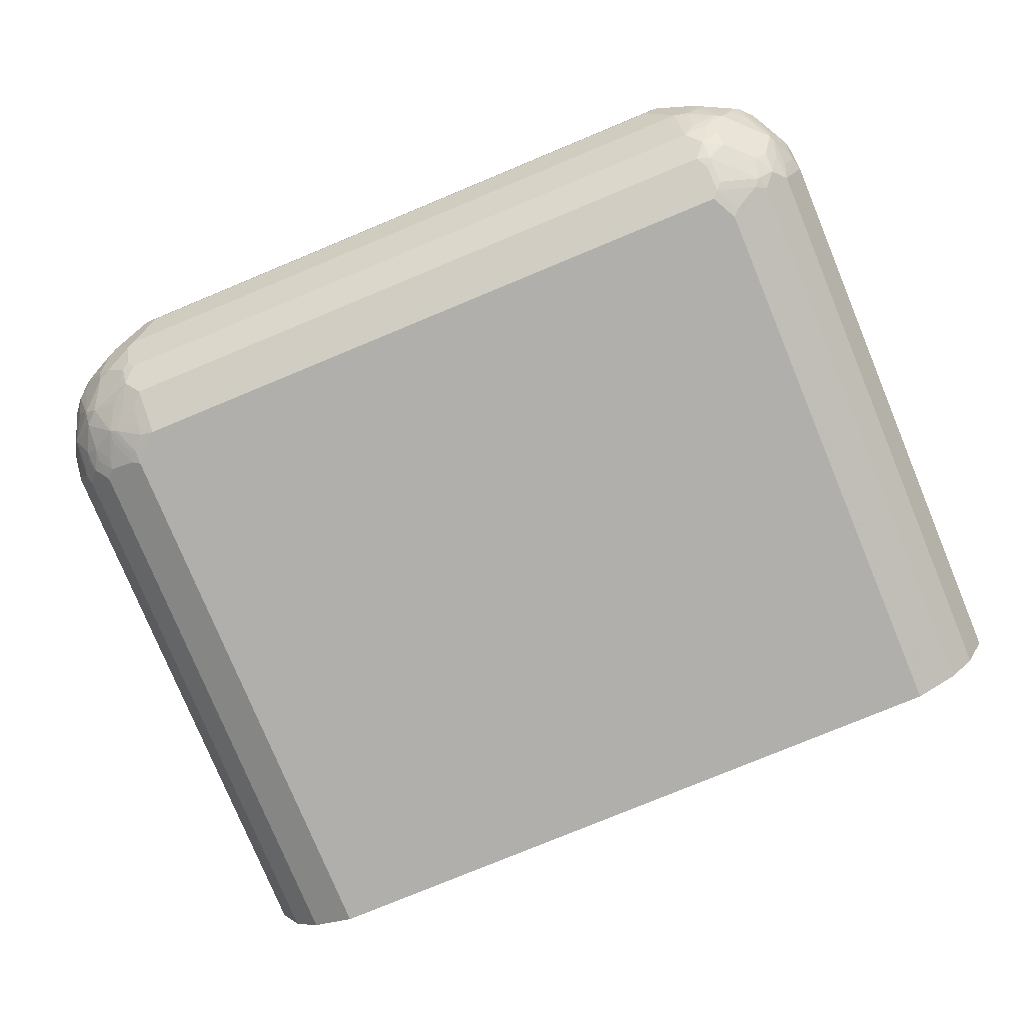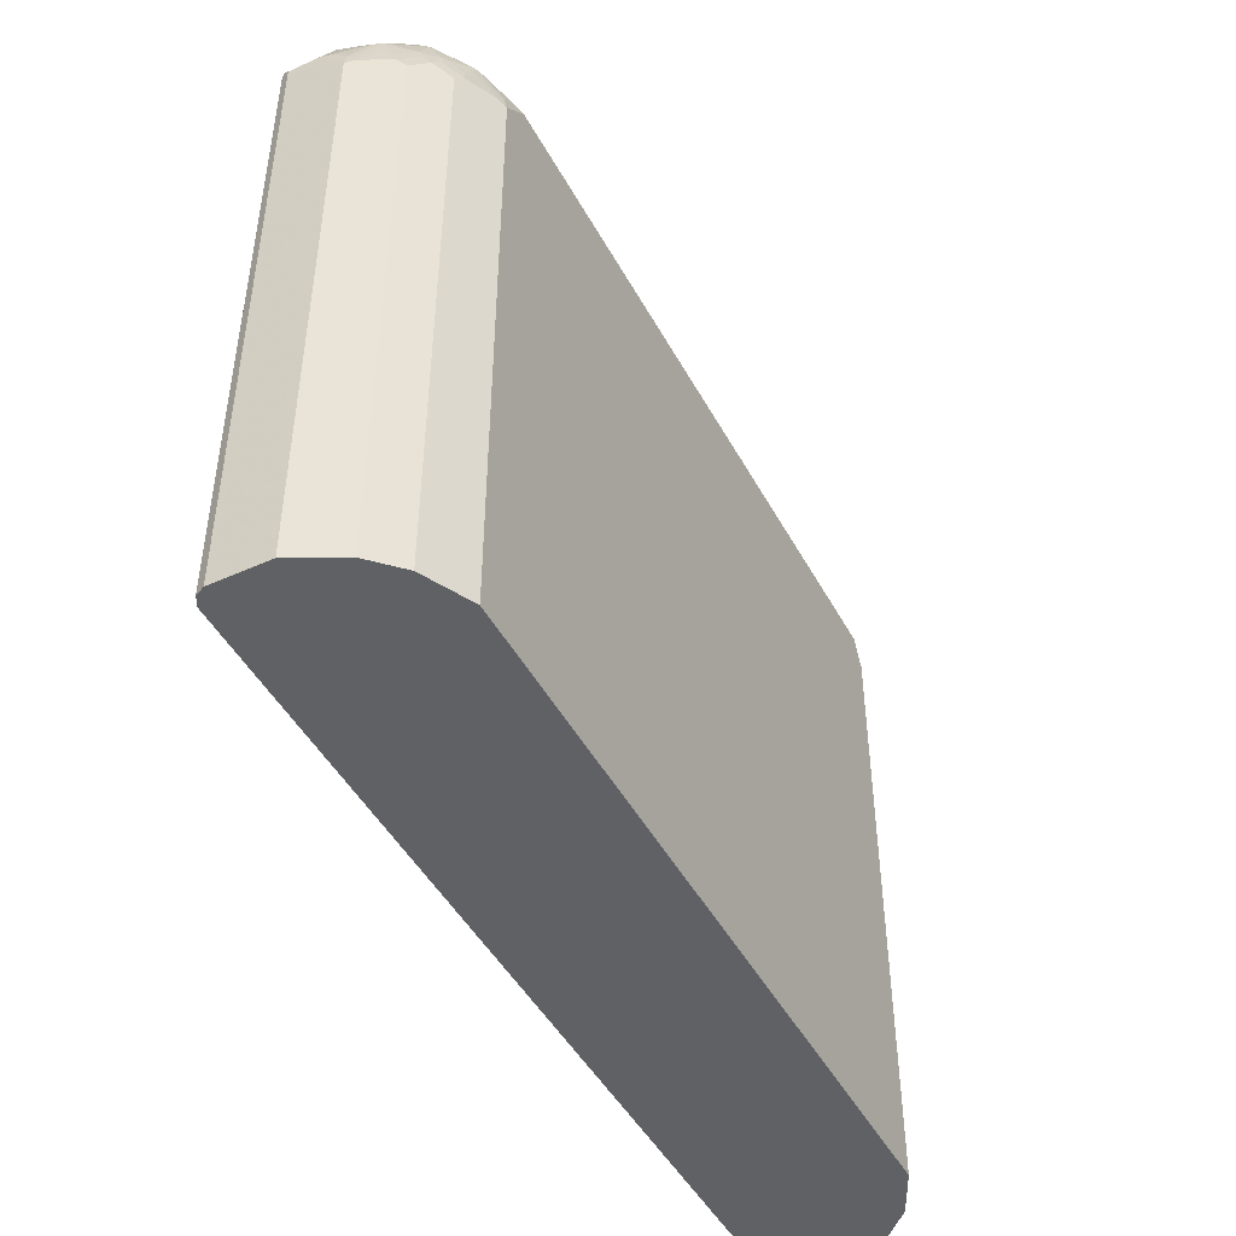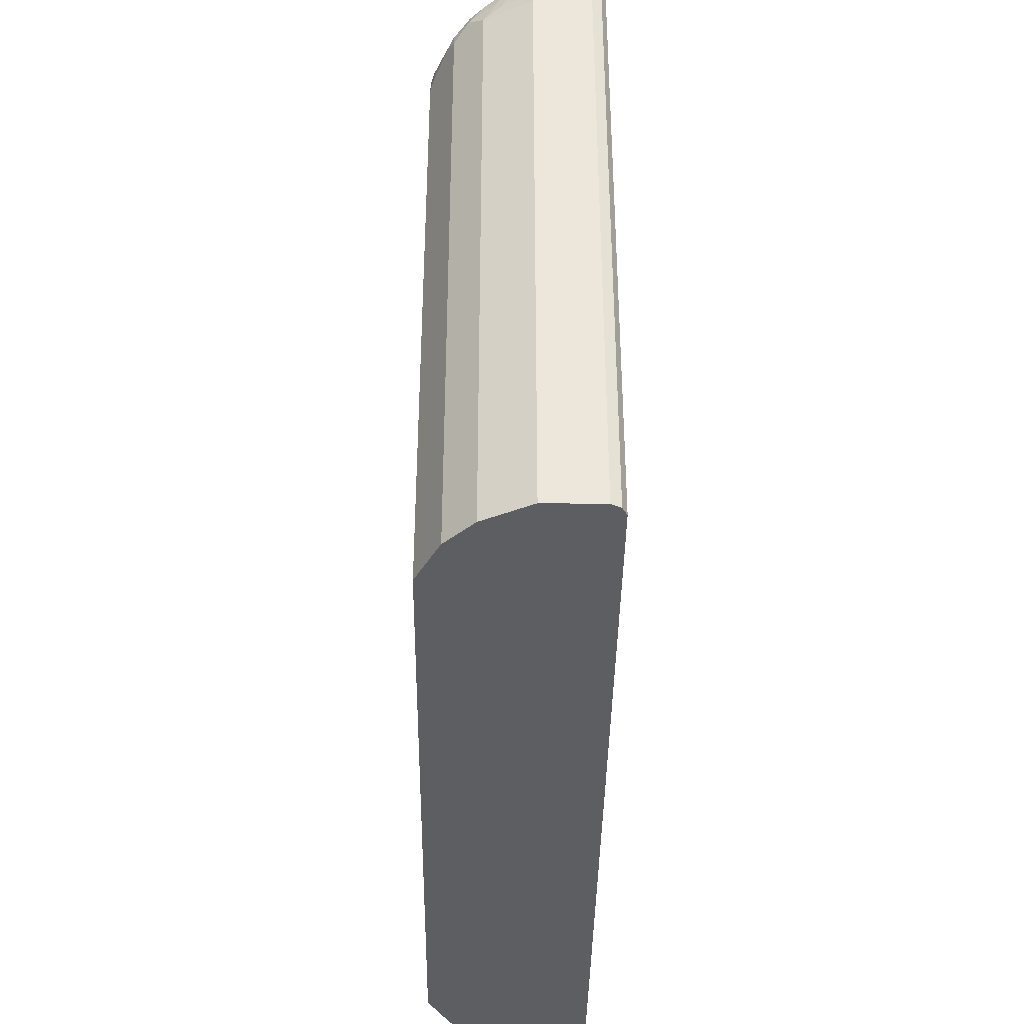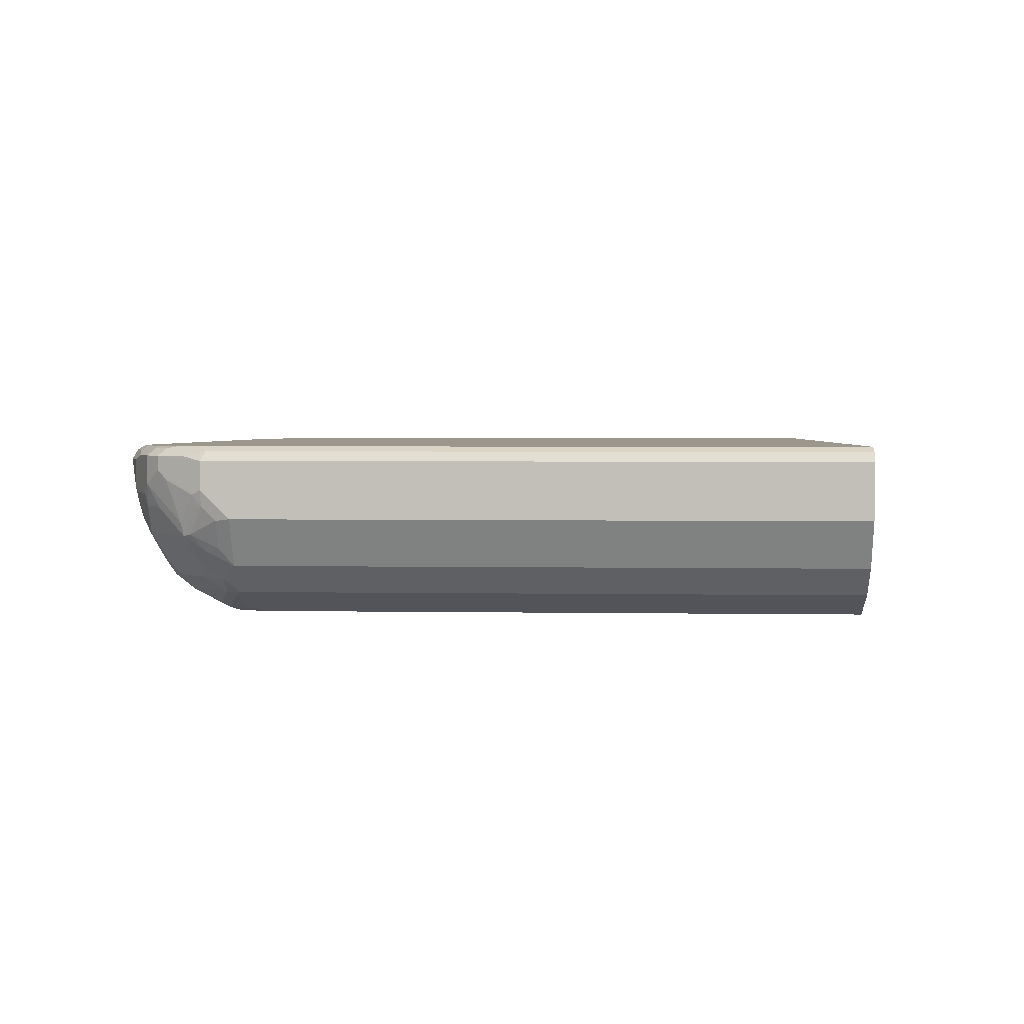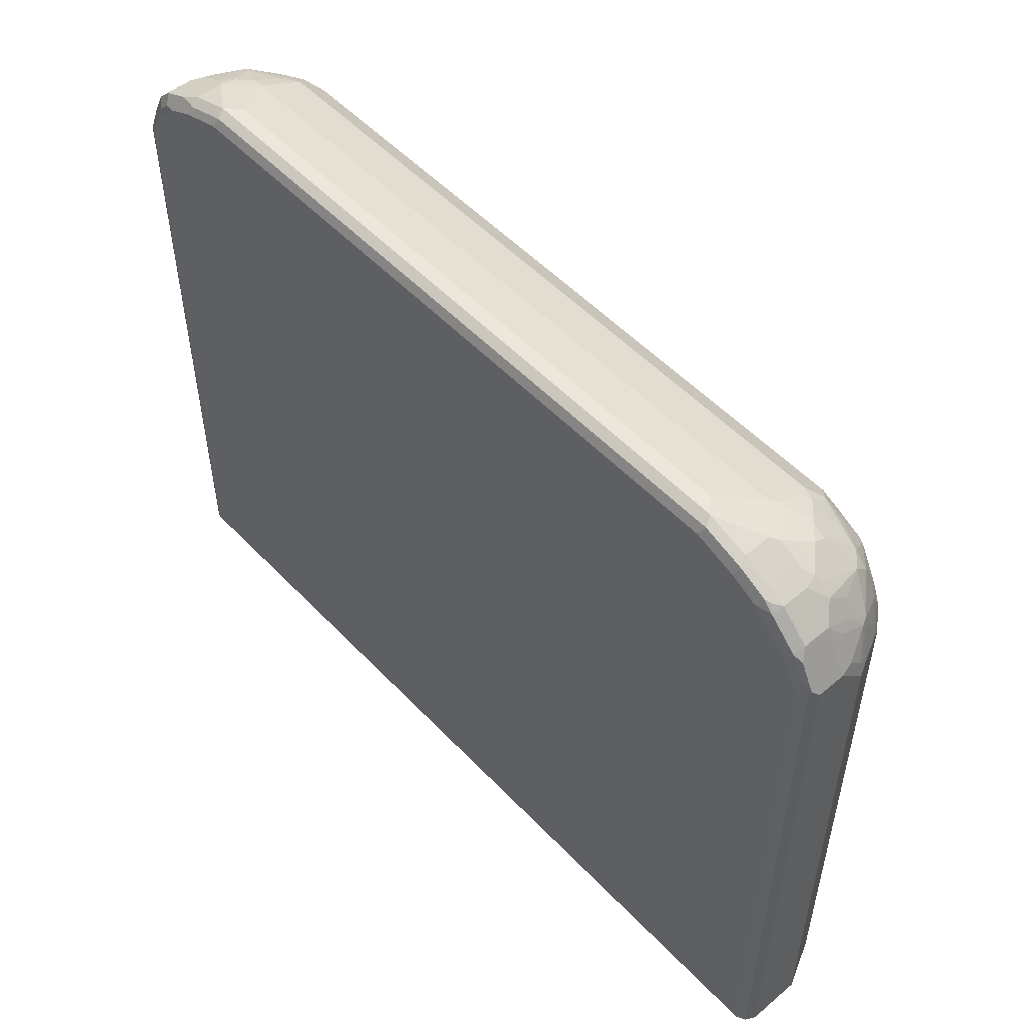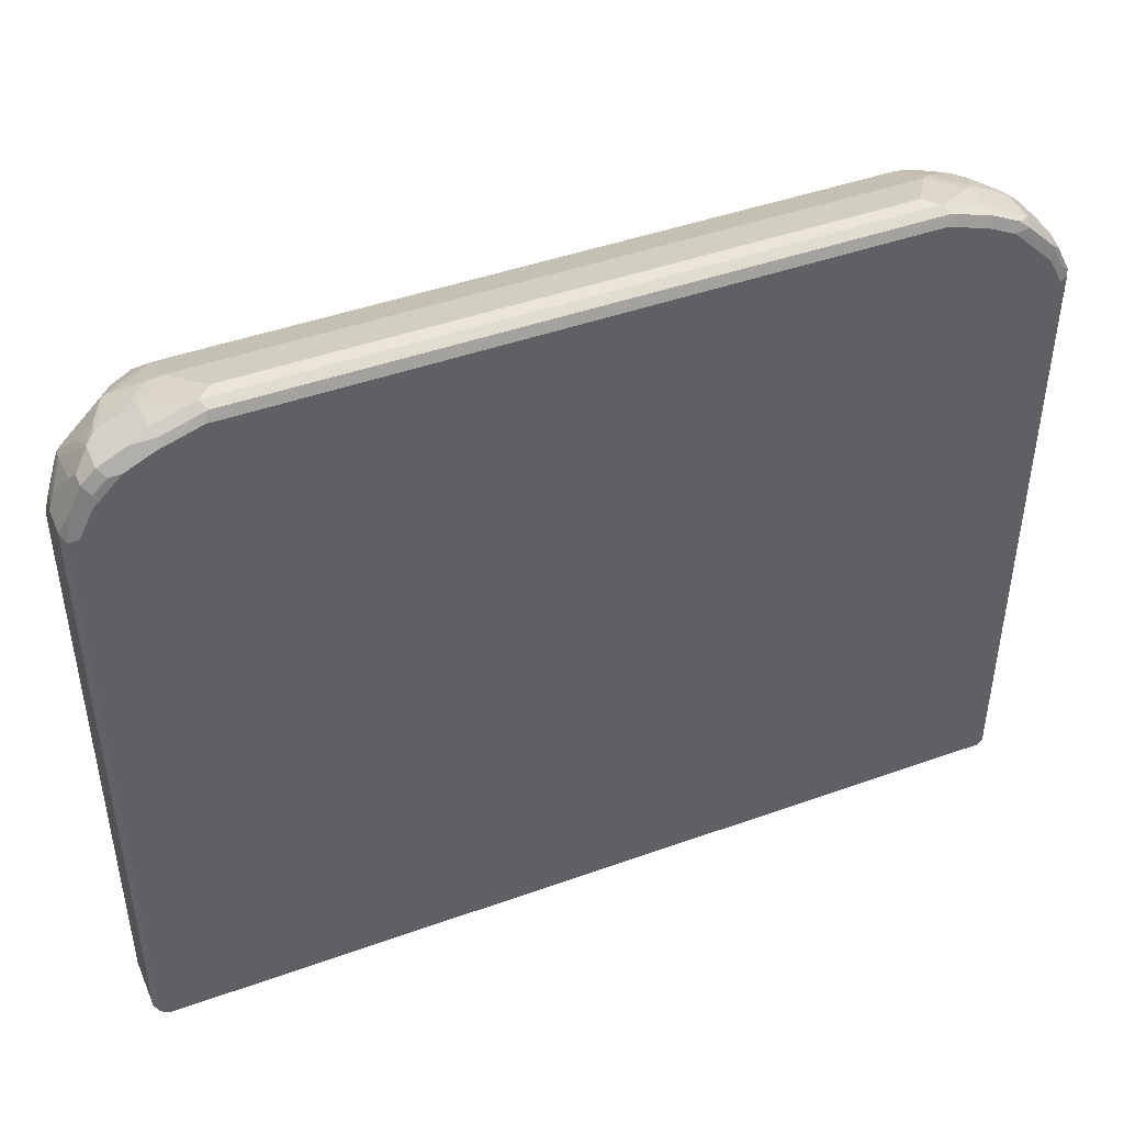
<metadata>
{"format":"obj","ext":"obj","renderer":"f3d","projection":"perspective","resolution":1024,"background":"white","views":[{"elev":-78.3,"azim":22.5,"up":"+Y"},{"elev":-46.6,"azim":-62.8,"up":"+Z"},{"elev":-39.4,"azim":89.3,"up":"+Z"},{"elev":2.7,"azim":93.5,"up":"+Y"},{"elev":52.6,"azim":-132.0,"up":"+Z"},{"elev":44.8,"azim":157.4,"up":"+Z"}]}
</metadata>
<code>
v -0.3395 -0.05144 0.4018
v -0.3395 -0.05144 0.8436
v -0.3395 -0.0103 0.4018
v -0.3224 -0.08573 0.4018
v -0.336 -0.05831 0.847
v -0.3369 -0.05144 0.8551
v -0.3395 -0.04116 0.8539
v -0.3224 -0.08573 0.8402
v -0.3395 -0.0103 0.8642
v -0.336 -0.003432 0.4018
v -0.3018 -0.1063 0.4018
v -0.3257 -0.07886 0.847
v -0.3257 -0.06858 0.8676
v -0.3343 -0.05659 0.8564
v -0.3369 -0.04116 0.8654
v -0.3266 -0.06173 0.8757
v -0.3395 -0.03086 0.8642
v -0.3018 -0.1063 0.8402
v -0.3121 -0.09601 0.8505
v -0.3154 -0.08916 0.8573
v -0.3369 -0.005148 0.8693
v -0.3224 -0.0103 0.8984
v -0.336 -0.003432 0.8642
v -0.3357 -0.003263 0.4018
v -0.2978 -0.1083 0.4018
v -0.324 -0.07716 0.8564
v -0.3138 -0.08744 0.8667
v -0.324 -0.06686 0.877
v -0.3266 -0.04116 0.886
v -0.3224 -0.03086 0.8984
v -0.3224 -0.05144 0.8882
v -0.2949 -0.1097 0.847
v -0.3052 -0.09944 0.8573
v -0.2881 -0.1132 0.8436
v -0.3035 -0.09773 0.8667
v -0.3266 -0.005148 0.8899
v -0.3305 -0.002574 0.8745
v -0.3018 -0.0103 0.919
v -0.2996 -0.002574 0.9156
v -0.3202 -0.002574 0.895
v -0.3292 0 0.8642
v -0.3292 0 0.4018
v -0.2675 -0.1235 0.4018
v -0.2675 -0.1235 0.8436
v -0.3035 -0.08744 0.8873
v -0.3035 -0.07716 0.8976
v -0.3138 -0.05659 0.8976
v -0.3121 -0.04116 0.9087
v -0.2932 -0.108 0.8564
v -0.2743 -0.12 0.847
v -0.2846 -0.1097 0.8676
v -0.2829 -0.108 0.877
v -0.2958 -0.005148 0.9207
v -0.3018 -0.03086 0.919
v -0.2881 -0.0103 0.9259
v -0.3189 0 0.8847
v -0.2914 -0.003432 0.9224
v -0.2881 0 0.9156
v 0.3292 0 0.4018
v 0.2675 -0.1235 0.4018
v -0.2469 -0.1235 0.8642
v -0.2675 -0.1209 0.8551
v -0.2932 -0.08744 0.8976
v -0.3035 -0.06686 0.9028
v -0.2829 -0.06686 0.9182
v -0.3035 -0.05659 0.9079
v -0.3035 -0.0463 0.913
v -0.2983 -0.04116 0.9195
v -0.2726 -0.1183 0.8564
v -0.2778 -0.1106 0.8757
v -0.2675 -0.1063 0.8882
v -0.2726 -0.09773 0.8976
v -0.2709 -0.003432 0.9327
v -0.2932 -0.03601 0.9233
v -0.2881 -0.03086 0.9259
v -0.2675 -0.0103 0.9362
v -0.2675 0 0.9259
v 0.3292 0 0.8745
v 0.336 -0.003432 0.4018
v 0.2815 -0.1164 0.4018
v 0.2675 -0.1235 0.8436
v -0.2469 -0.12 0.871
v -0.2572 -0.1209 0.8654
v 0.2572 -0.1235 0.8642
v -0.2572 -0.09601 0.9087
v -0.2829 -0.08744 0.9028
v -0.2572 -0.0823 0.9195
v -0.2726 -0.06686 0.9233
v -0.2829 -0.05659 0.9233
v -0.2778 -0.04116 0.9297
v -0.2572 -0.1106 0.886
v -0.2469 -0.1063 0.8984
v -0.2366 -0.0103 0.9465
v -0.24 -0.003432 0.943
v -0.2366 0 0.9362
v -0.2726 -0.03601 0.9336
v -0.2675 -0.03086 0.9362
v 0.3224 -0.006864 0.9087
v 0.336 -0.003432 0.871
v 0.3189 0 0.895
v 0.3395 -0.0103 0.4018
v 0.3018 -0.1063 0.4018
v 0.3018 -0.1063 0.8539
v 0.2881 -0.1132 0.8539
v 0.2726 -0.1209 0.8488
v 0.2623 -0.1209 0.8693
v -0.2469 -0.1097 0.8916
v 0.2572 -0.12 0.871
v -0.2469 -0.08573 0.919
v -0.2623 -0.08744 0.913
v -0.252 -0.07716 0.9233
v -0.2572 -0.06173 0.9297
v -0.252 -0.05659 0.9336
v -0.2623 -0.0463 0.9336
v 0.2572 -0.1063 0.8984
v -0.2572 -0.04116 0.9362
v -0.2263 -0.02058 0.9465
v 0.2469 -0.0103 0.9465
v 0.2435 -0.003432 0.943
v 0.2469 0 0.9362
v 0.3224 -0.01715 0.9087
v 0.3395 -0.0103 0.8745
v 0.3326 -0.006864 0.8882
v 0.3172 -0.001716 0.9036
v 0.3121 -0.006864 0.919
v 0.2983 0 0.9156
v 0.3395 -0.05144 0.4018
v 0.3224 -0.08573 0.4018
v 0.3121 -0.09601 0.8642
v 0.2983 -0.1067 0.8642
v 0.2932 -0.1106 0.859
v 0.3224 -0.08573 0.8539
v 0.2675 -0.117 0.8745
v 0.2675 -0.1067 0.895
v 0.2623 -0.1106 0.8899
v 0.2572 -0.1097 0.8916
v -0.2469 -0.07201 0.9259
v 0.2572 -0.08573 0.919
v -0.2469 -0.05144 0.9362
v 0.2675 -0.09601 0.9087
v 0.2366 -0.02058 0.9465
v 0.2778 -0.03086 0.9362
v 0.2778 -0.0103 0.9362
v 0.2743 -0.003432 0.9327
v 0.2778 0 0.9259
v 0.3121 -0.02744 0.919
v 0.3224 -0.04801 0.8984
v 0.3257 -0.05488 0.8916
v 0.3257 -0.02401 0.9019
v 0.336 -0.0343 0.8813
v 0.3395 -0.03086 0.8745
v 0.3069 -0.001716 0.9139
v 0.2914 -0.006864 0.9293
v 0.3395 -0.05144 0.8539
v 0.3138 -0.08487 0.8796
v 0.3035 -0.09515 0.8796
v 0.3035 -0.1003 0.8693
v 0.3224 -0.07544 0.8745
v 0.2881 -0.1067 0.8745
v 0.3369 -0.05274 0.8642
v 0.3266 -0.07329 0.8642
v 0.2829 -0.09515 0.9002
v 0.2726 -0.1003 0.9002
v 0.2572 -0.07201 0.9259
v 0.2778 -0.07544 0.919
v 0.2675 -0.07329 0.9233
v 0.2572 -0.05144 0.9362
v 0.2829 -0.08487 0.9104
v 0.2675 -0.04116 0.9362
v 0.2778 -0.04244 0.9336
v 0.2846 -0.0343 0.9327
v 0.3052 -0.0343 0.9224
v 0.3035 -0.04373 0.9207
v 0.3138 -0.04373 0.9104
v 0.324 -0.06429 0.8899
v 0.3343 -0.04373 0.8796
v 0.3369 -0.04244 0.8745
v 0.3395 -0.04116 0.8642
v 0.3138 -0.07459 0.8899
v 0.3266 -0.06301 0.8847
v 0.2675 -0.05274 0.9336
v 0.2932 -0.06429 0.9207
v 0.2881 -0.06301 0.9233
v 0.2932 -0.07459 0.9104
v 0.2829 -0.04373 0.931
v 0.2949 -0.05488 0.9224
v 0.3138 -0.06429 0.9002
f 106 133 134
f 105 131 106
f 103 132 129
f 103 131 104
f 103 130 131
f 103 129 130
f 102 132 103
f 102 128 132
f 101 178 154
f 101 151 178
f 101 122 151
f 100 152 124
f 98 124 152
f 99 123 122
f 98 146 121
f 98 125 146
f 106 134 135
f 98 152 125
f 101 154 127
f 100 126 152
f 115 135 134
f 106 136 108
f 119 145 120
f 119 144 145
f 98 100 124
f 119 153 144
f 119 143 153
f 118 143 119
f 118 142 143
f 118 141 142
f 117 167 141
f 106 135 136
f 117 139 167
f 115 134 140
f 115 136 135
f 113 139 116
f 111 139 113
f 111 137 139
f 109 164 137
f 109 138 164
f 109 137 111
f 106 131 133
f 115 140 138
f 98 123 99
f 88 112 113
f 98 151 122
f 87 111 113
f 87 109 111
f 86 110 87
f 85 110 86
f 85 87 110
f 85 109 87
f 85 92 109
f 84 106 108
f 82 136 107
f 82 108 136
f 82 91 83
f 82 107 91
f 81 131 105
f 81 104 131
f 81 106 84
f 81 105 106
f 80 104 81
f 121 146 147
f 80 103 104
f 87 113 112
f 87 112 88
f 88 113 89
f 89 113 114
f 98 121 151
f 97 113 116
f 97 114 113
f 96 114 97
f 94 120 95
f 94 119 120
f 93 119 94
f 93 118 119
f 93 141 118
f 98 122 123
f 93 117 141
f 93 116 139
f 93 97 116
f 92 138 109
f 92 115 138
f 92 136 115
f 92 107 136
f 91 107 92
f 89 96 90
f 89 114 96
f 93 139 117
f 121 147 148
f 148 175 176
f 121 149 150
f 164 166 181
f 160 180 161
f 160 177 180
f 158 180 175
f 155 175 179
f 155 158 175
f 155 162 156
f 155 168 162
f 155 184 168
f 155 179 184
f 154 178 160
f 151 160 178
f 151 177 160
f 150 176 177
f 150 177 151
f 148 150 149
f 148 176 150
f 148 174 175
f 147 174 148
f 164 181 167
f 165 168 182
f 165 182 183
f 166 183 181
f 80 102 103
f 182 185 183
f 182 186 185
f 179 182 184
f 179 187 182
f 176 180 177
f 175 187 179
f 175 180 176
f 174 187 175
f 146 174 147
f 173 187 174
f 173 186 182
f 172 186 173
f 171 186 172
f 171 185 186
f 170 183 185
f 170 181 183
f 170 185 171
f 168 184 182
f 167 181 169
f 173 182 187
f 121 148 149
f 146 173 174
f 144 153 145
f 132 154 160
f 130 133 131
f 130 159 133
f 130 156 159
f 130 157 156
f 129 158 155
f 129 132 158
f 129 157 130
f 129 156 157
f 129 155 156
f 127 132 128
f 127 154 132
f 126 145 152
f 125 142 146
f 125 143 142
f 125 153 143
f 125 145 153
f 125 152 145
f 121 150 151
f 132 160 161
f 132 161 180
f 132 180 158
f 133 159 134
f 142 172 146
f 142 171 172
f 142 170 171
f 142 181 170
f 142 169 181
f 141 169 142
f 141 167 169
f 140 168 165
f 140 162 168
f 146 172 173
f 140 163 162
f 138 183 166
f 138 165 183
f 138 140 165
f 137 167 139
f 137 164 167
f 134 156 162
f 134 159 156
f 134 163 140
f 134 162 163
f 138 166 164
f 79 122 101
f 65 87 88
f 78 100 98
f 21 40 37
f 21 36 40
f 21 22 36
f 19 35 27
f 19 33 35
f 19 27 20
f 18 34 32
f 18 25 34
f 18 33 19
f 18 32 33
f 16 31 29
f 16 28 31
f 15 30 17
f 15 29 30
f 15 16 29
f 14 28 16
f 13 26 28
f 12 27 26
f 12 20 27
f 21 37 23
f 12 26 13
f 22 30 48
f 22 54 38
f 32 34 44
f 32 49 33
f 31 47 48
f 30 31 48
f 29 31 30
f 28 47 31
f 28 46 47
f 28 45 46
f 27 45 28
f 27 35 45
f 26 27 28
f 25 44 34
f 25 43 44
f 24 41 42
f 23 41 24
f 23 37 41
f 22 40 36
f 22 39 40
f 22 38 39
f 22 48 54
f 10 23 24
f 9 22 21
f 9 30 22
f 1 25 11
f 1 43 25
f 1 60 43
f 1 80 60
f 1 102 80
f 1 128 102
f 1 127 128
f 1 101 127
f 1 79 101
f 1 59 79
f 1 42 59
f 1 24 42
f 1 10 24
f 1 3 10
f 1 9 3
f 1 17 9
f 1 7 17
f 1 2 7
f 79 99 122
f 1 11 4
f 1 4 8
f 1 8 2
f 2 5 6
f 9 17 30
f 8 20 12
f 8 19 20
f 8 18 19
f 7 15 17
f 6 16 15
f 6 14 16
f 5 8 12
f 5 14 6
f 32 44 50
f 5 28 14
f 5 12 13
f 4 18 8
f 4 11 18
f 3 23 10
f 3 21 23
f 3 9 21
f 2 8 5
f 2 15 7
f 2 6 15
f 5 13 28
f 32 50 51
f 11 25 18
f 32 52 49
f 62 83 70
f 61 108 82
f 61 84 108
f 61 82 83
f 60 80 81
f 59 99 79
f 59 78 99
f 58 73 77
f 57 73 58
f 55 76 73
f 55 97 76
f 55 75 97
f 54 74 75
f 54 68 74
f 53 73 57
f 53 55 73
f 52 72 63
f 52 85 72
f 52 71 85
f 63 85 86
f 63 86 65
f 64 68 66
f 64 65 68
f 78 98 99
f 32 51 52
f 76 97 93
f 74 97 75
f 74 96 97
f 74 90 96
f 73 95 77
f 73 94 95
f 73 93 94
f 52 70 71
f 73 76 93
f 70 92 71
f 70 91 92
f 70 83 91
f 68 90 74
f 68 89 90
f 66 68 67
f 65 89 68
f 65 88 89
f 65 86 87
f 71 92 85
f 52 62 70
f 63 72 85
f 52 69 62
f 41 126 100
f 41 145 126
f 41 120 145
f 41 95 120
f 41 77 95
f 41 58 77
f 39 58 56
f 39 57 58
f 39 53 57
f 39 56 40
f 38 55 53
f 38 75 55
f 38 54 75
f 38 53 39
f 37 56 41
f 37 40 56
f 35 52 45
f 35 49 52
f 33 49 35
f 41 100 78
f 41 78 59
f 41 56 58
f 43 60 81
f 50 52 51
f 50 69 52
f 41 59 42
f 48 68 54
f 48 67 68
f 48 66 67
f 48 64 66
f 46 65 64
f 46 63 65
f 46 48 47
f 46 64 48
f 50 62 69
f 45 63 46
f 45 52 63
f 44 62 50
f 44 83 62
f 44 61 83
f 43 61 44
f 43 84 61
f 43 81 84

</code>
